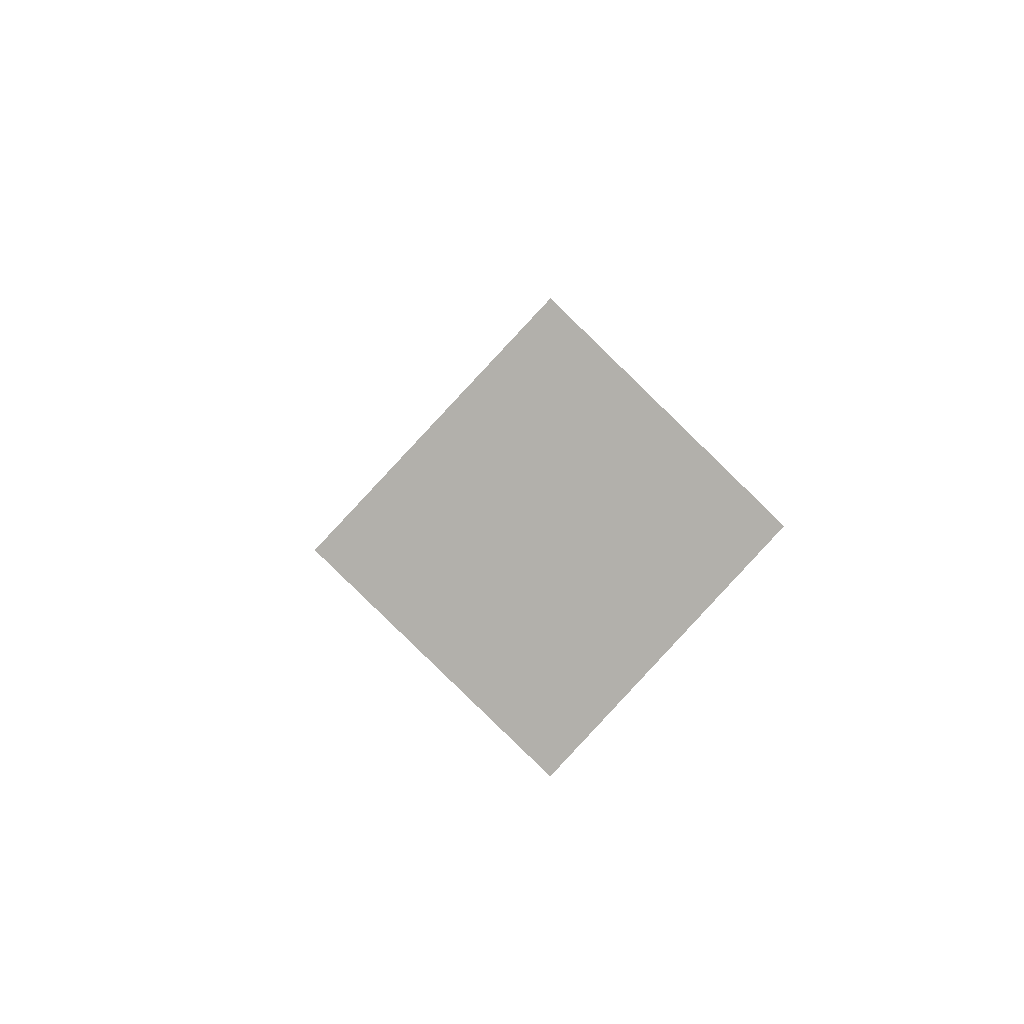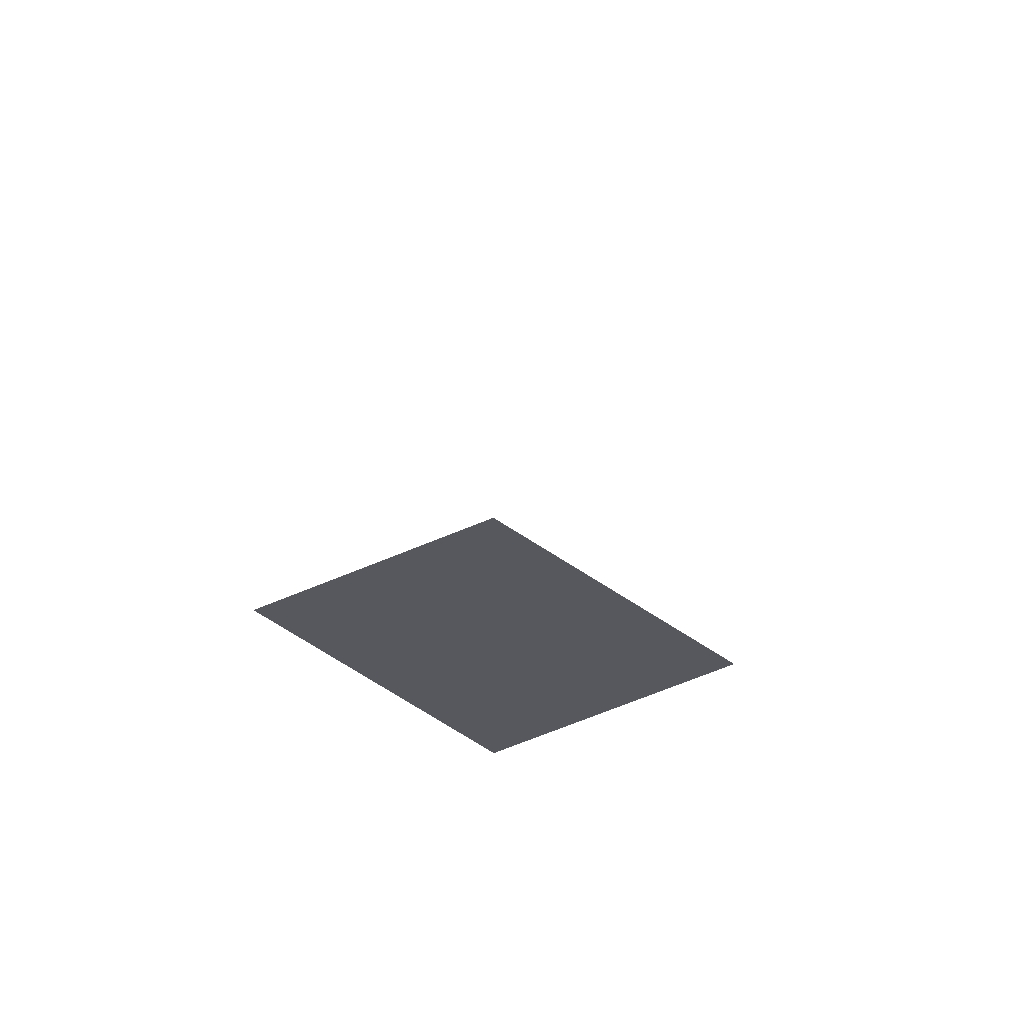
<metadata>
{"format":"obj","ext":"obj","renderer":"f3d","projection":"perspective","resolution":1024,"background":"white","views":[{"elev":10.7,"azim":164.7,"up":"+Y"},{"elev":60.5,"azim":-172.7,"up":"+Y"}]}
</metadata>
<code>
o Fadenkreuz.001_Plane
v -1.475 -1.005 -36.98
v 1.525 -1.005 -36.98
v -1.475 1.995 -36.98
v 1.525 1.995 -36.98
f 2 3 1
f 2 4 3
o Fadenkreuz.002_Plane.002
v -1.002 0.4951 -54.72
v 0.02512 -0.5318 -54.72
v 0.02512 1.522 -54.72
v 1.052 0.4951 -54.72
f 6 7 5
f 6 8 7
o Fadenkreuz.003_Plane.003
v -0.6312 0.4951 -71.23
v 0.02512 -0.1613 -71.23
v 0.02512 1.151 -71.23
v 0.6815 0.4951 -71.23
f 10 11 9
f 10 12 11

</code>
